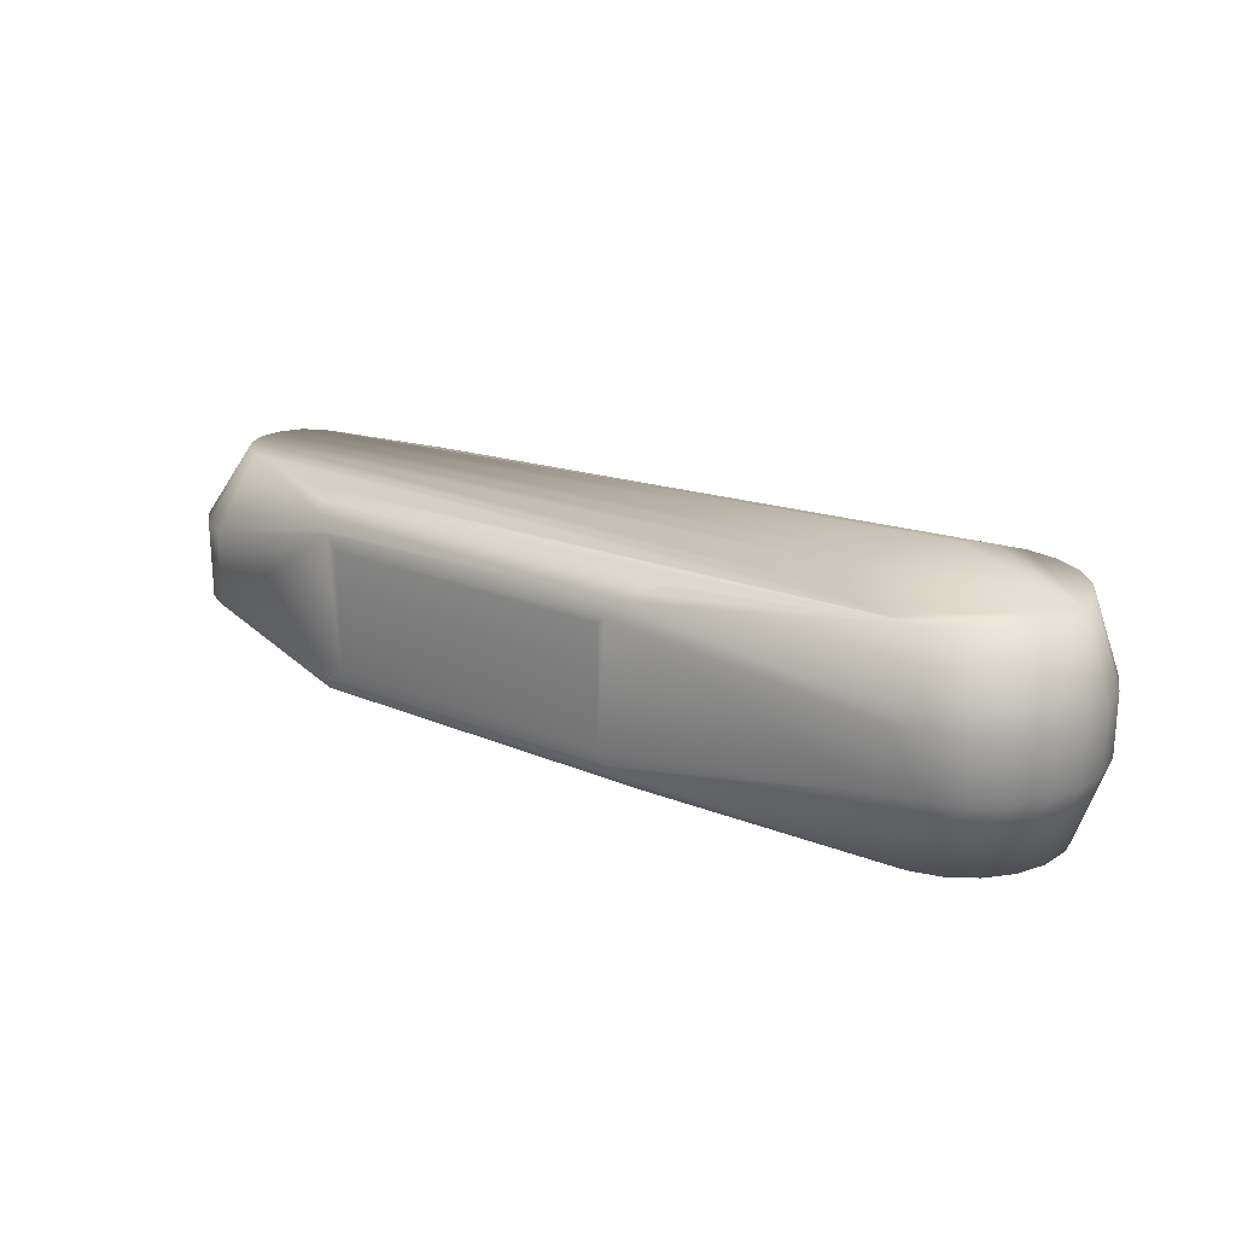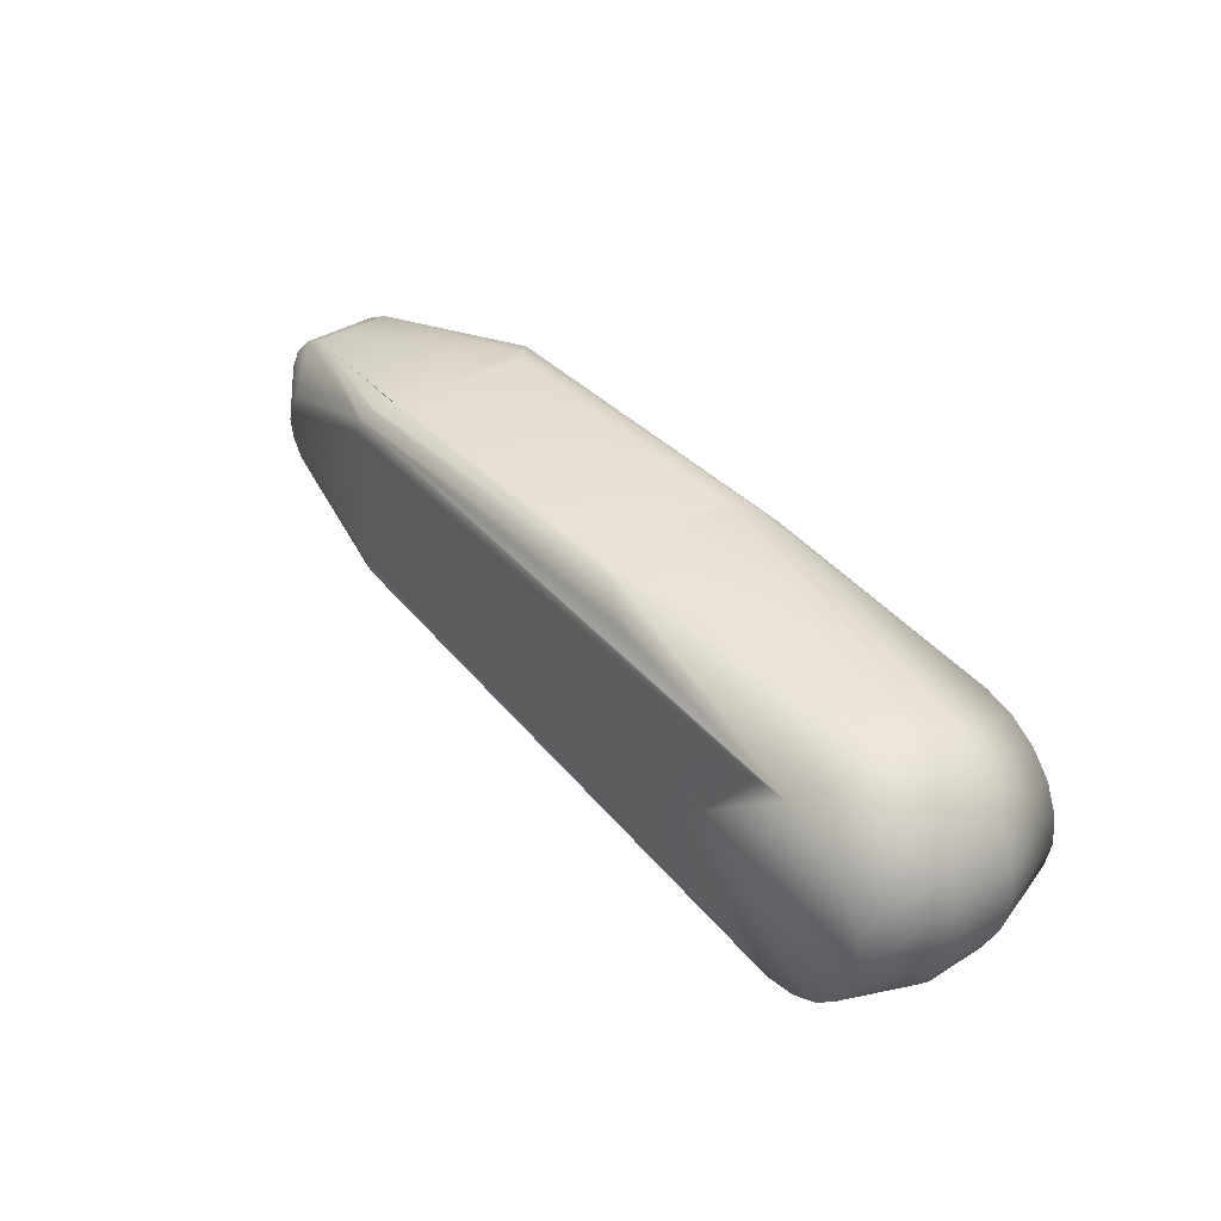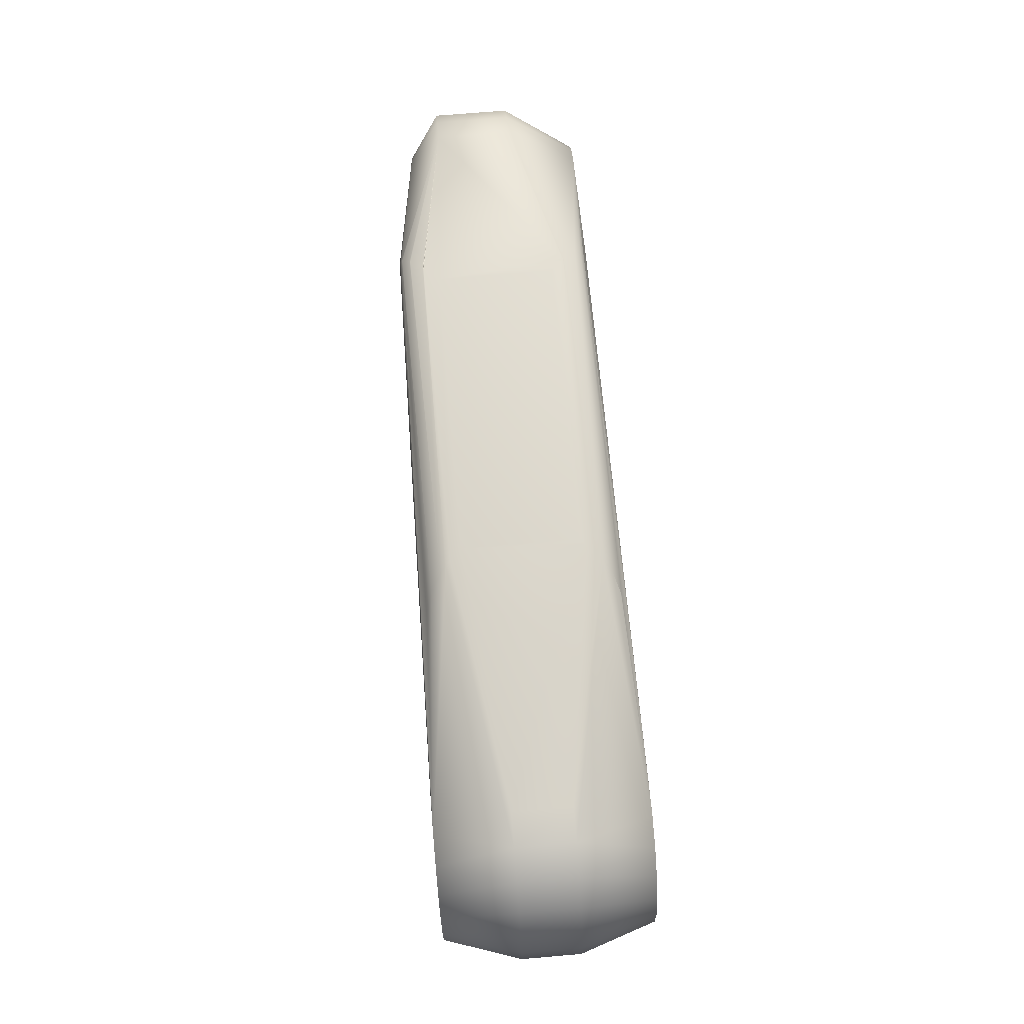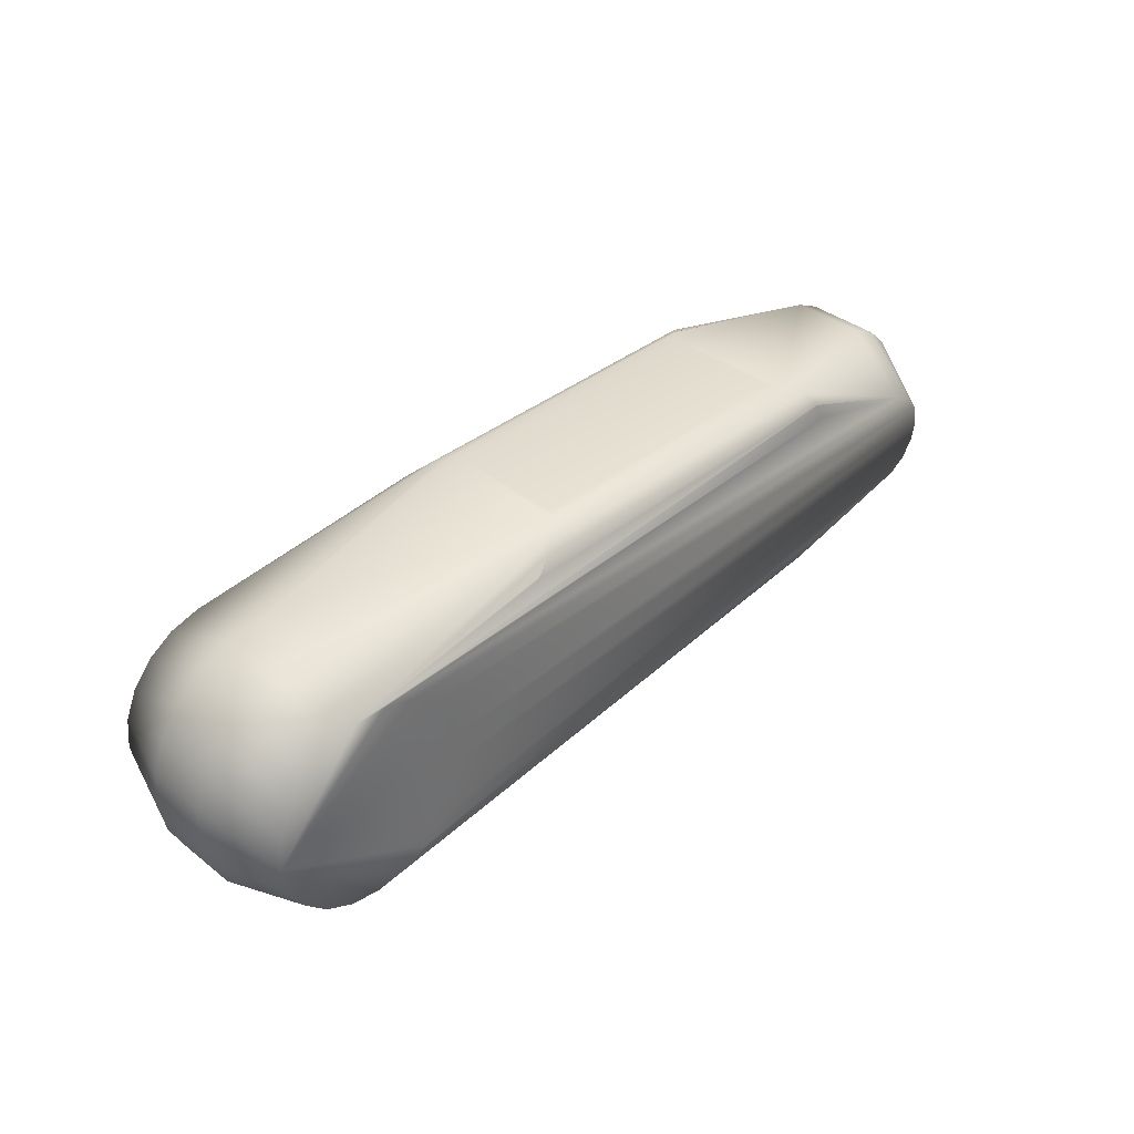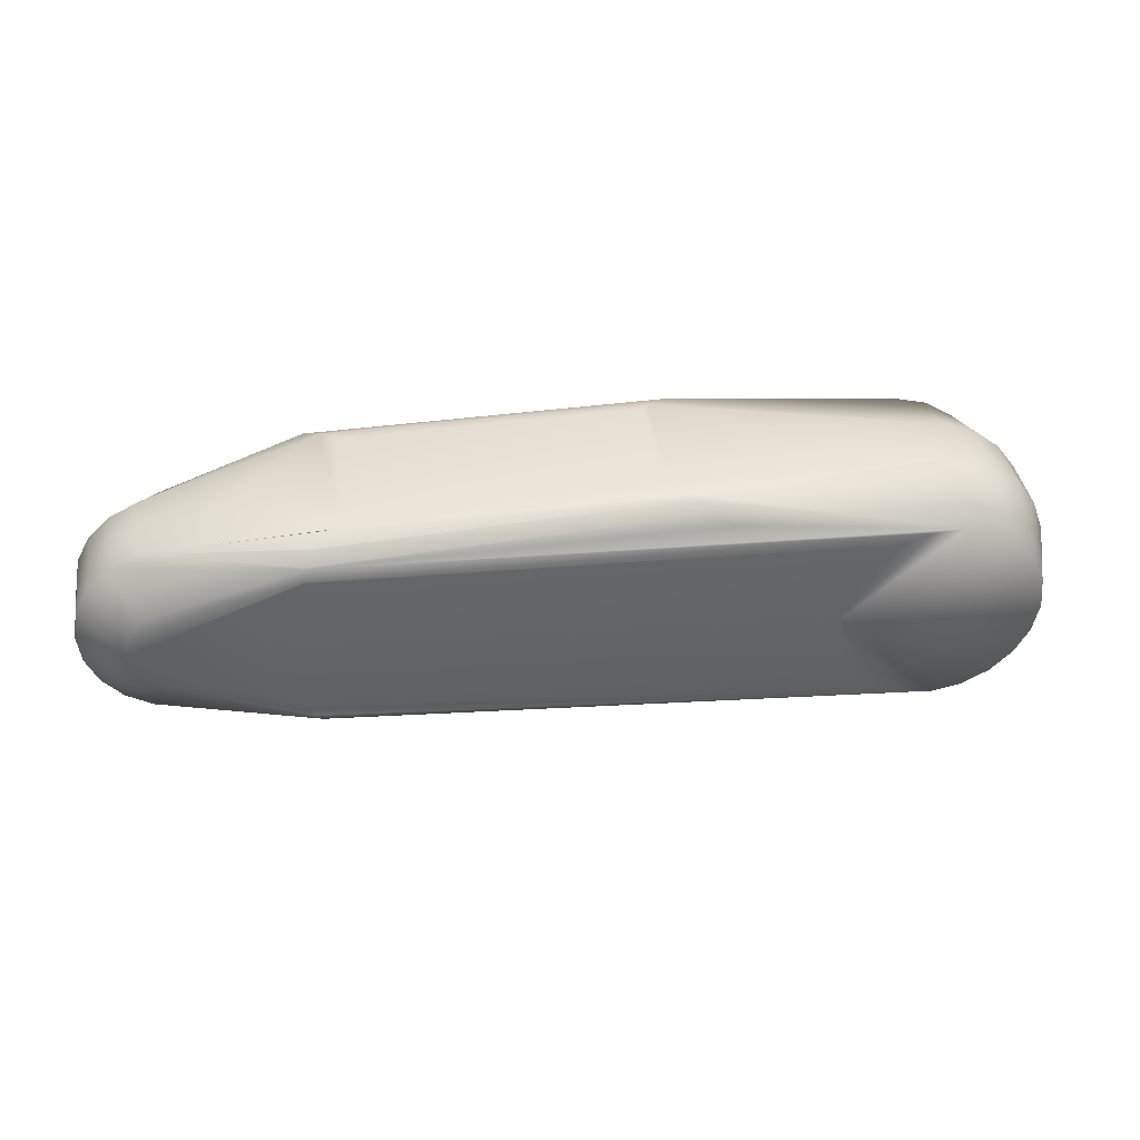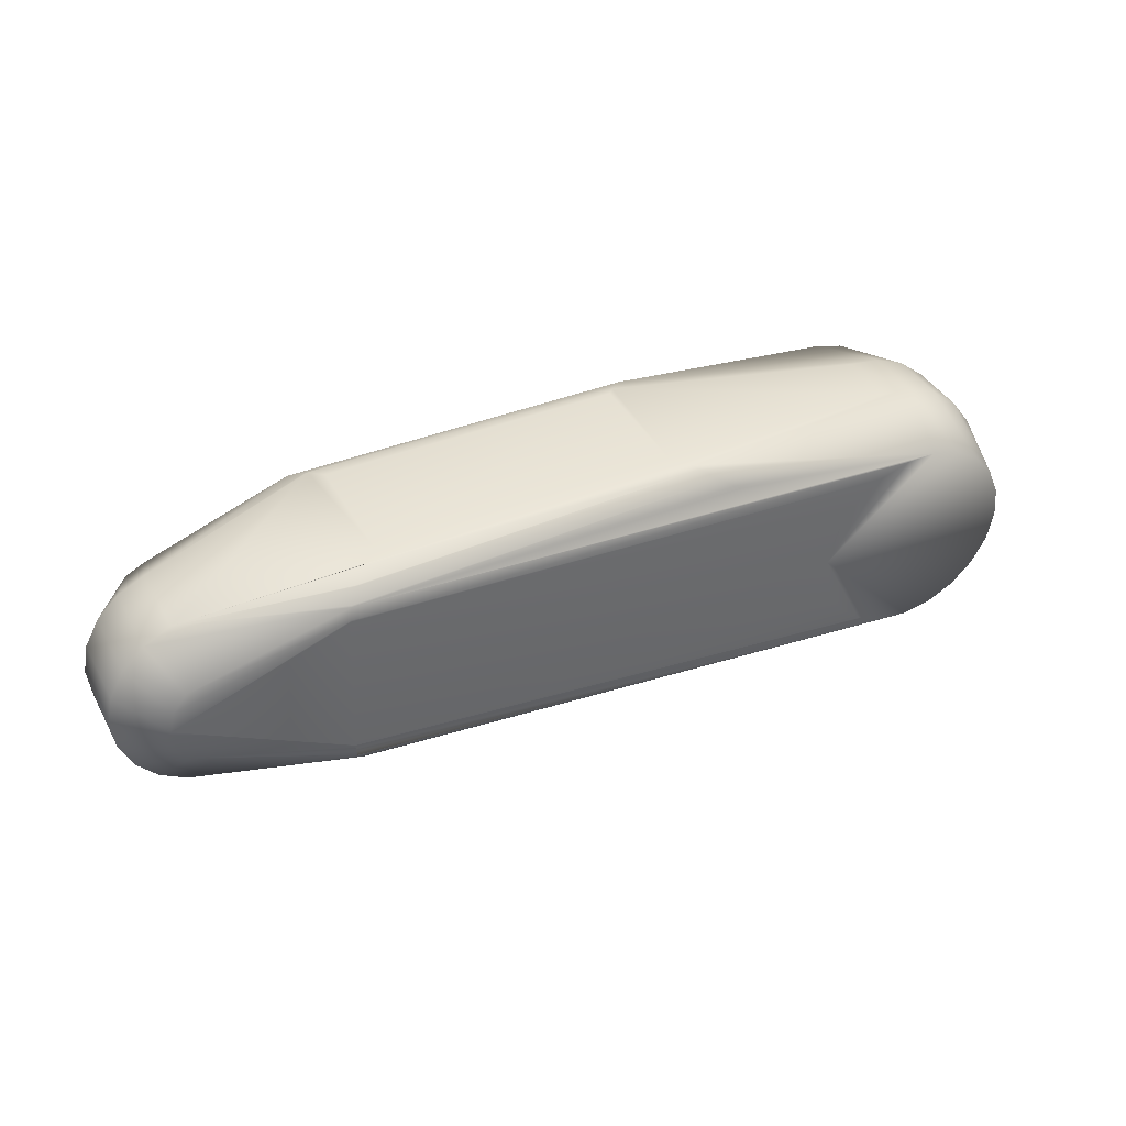
<metadata>
{"format":"obj","ext":"obj","renderer":"f3d","projection":"perspective","resolution":1024,"background":"white","views":[{"elev":22.0,"azim":-143.8,"up":"+Z"},{"elev":38.4,"azim":-128.1,"up":"+Y"},{"elev":71.3,"azim":-94.9,"up":"+Y"},{"elev":37.6,"azim":-45.2,"up":"+Y"},{"elev":39.5,"azim":170.5,"up":"+Y"},{"elev":39.3,"azim":153.5,"up":"+Y"}]}
</metadata>
<code>
o Bhand_Finger_Med_Link_Convex_Bhand_Finger_Med_Link_Convex
v 0.001805 0.009836 0.0097
v 0.07128 0.007817 0.00917
v 0.05858 0.01117 0.009096
v 0.004624 0.008867 0.0097
v -0.001174 0.009931 -0.0113
v -0.003321 0.01205 -0.00375
v 0.02396 0.01467 -0.008083
v 0.07493 0.003214 0.00917
v 0.009815 0.001913 0.0097
v 0.009991 0.000429 0.0097
v 0.05825 0.01252 -0.01017
v 0.07279 0.01206 -0.00535
v 0.05834 0.01237 -0.01026
v 0.05749 0.01375 -0.009407
v 0.05616 0.01467 -0.008083
v 0.0574 0.01381 -0.009316
v 0.0219 0.01342 -0.009684
v 0.05606 0.01469 -0.007987
v 0.05458 0.015 -0.0065
v 0.07539 0.01078 -0.00535
v -0.003251 -0.009457 -0.0113
v -0.005461 -0.01124 -0.00375
v -0.005894 -0.008078 -0.0113
v -0.008253 -0.009389 -0.00375
v 0.01919 -0.01063 -0.007944
v 0.00107 -0.01245 -0.00375
v -0.000319 -0.009995 -0.0113
v -0.009673 0.002535 -0.0113
v -0.011 0.005938 -0.00375
v -0.008496 0.005274 -0.0113
v -0.009673 0.002535 0.0097
v -0.011 0.005938 0.00215
v -0.01218 0.002802 0.00215
v 0.009943 -0.001065 0.0097
v 0.07603 -0.004285 0.00215
v 0.07344 -0.000569 0.00917
v 0.07168 -0.001685 0.00917
v 0.005367 -0.008438 0.0097
v 0.007615 -0.006481 0.0097
v 0.07911 0.000533 0.00215
v 0.07943 0.003407 0.00215
v -0.003321 0.01205 0.00215
v -0.004049 0.009144 0.0097
v -0.001174 0.009931 0.0097
v 0.0234 0.01438 0.007247
v 0.0234 0.01438 -0.008647
v 0.01992 0.01217 -0.01033
v 0.05611 0.01469 -0.008028
v 0.02444 0.01477 -0.007603
v 0.02554 0.015 -0.0065
v 0 0.0125 -0.00375
v 0.02491 0.01495 0.005736
v 0.02554 0.015 0.0051
v 0.05458 0.015 0.0051
v 0.07887 0.006244 0.00215
v 0.07748 0.00878 0.00215
v 0.07539 0.01078 0.00215
v 0.07312 0.006856 0.00917
v 0.007032 0.00711 0.0097
v 0.07312 0.006856 -0.00845
v 0.07748 0.00878 -0.00535
v 0.07441 0.005228 -0.00845
v 0.07887 0.006244 -0.00535
v 0.07279 0.01206 0.00215
v 0.05724 0.01399 0.007757
v 0.05858 0.01117 -0.0105
v 0.07603 -0.004285 -0.00535
v 0.07356 -0.005782 -0.00535
v 0.07168 -0.001685 -0.00845
v 0.00107 -0.01245 0.00215
v 0.05556 -0.007771 0.0051
v 0.02065 -0.01077 0.0051
v -0.008013 -0.005982 -0.0113
v -0.002277 -0.01229 -0.00375
v -0.009991 -0.000429 -0.0113
v -0.0119 -0.003835 -0.00375
v -0.01249 -0.000536 -0.00375
v -0.009421 -0.003354 -0.0113
v -0.01218 0.002802 -0.00375
v -0.006404 0.01073 0.00215
v -0.006564 0.007544 0.0097
v -0.009026 0.008647 0.00215
v -0.004049 0.009144 -0.0113
v -0.009026 0.008647 -0.00375
v -0.006564 0.007544 -0.0113
v -0.008496 0.005274 0.0097
v 0.009187 -0.003949 0.0097
v 0.07459 0.001164 0.00917
v 0.002641 -0.009645 0.0097
v 0.01906 -0.01058 0.00667
v -0.000319 -0.009995 0.0097
v -0.002277 -0.01229 0.00215
v 0.007615 -0.006481 -0.0113
v 0.0592 -0.003443 -0.0105
v 0.005367 -0.008438 -0.0113
v 0.05921 -0.003614 -0.0105
v 0.002641 -0.009645 -0.0113
v 0.07459 0.001164 -0.00845
v 0.07911 0.000533 -0.00535
v 0.07794 -0.002113 -0.00535
v 0.05861 -0.005778 -0.009789
v 0.05897 -0.005163 -0.01012
v 0.02046 0.01251 -0.01015
v 0 0.0125 0.00215
v 0.07441 0.005228 0.00917
v 0.008815 0.004721 0.0097
v 0.05824 0.01252 0.008765
v 0.05779 0.01328 0.008389
v 0.0582 0.01269 0.008723
v 0.05584 0.0148 0.006357
v -0.003251 -0.009457 0.0097
v -0.005894 -0.008078 0.0097
v -0.005461 -0.01124 0.00215
v -0.01045 -0.006858 -0.00375
v -0.009421 -0.003354 0.0097
v -0.01045 -0.006858 0.00215
v -0.008013 -0.005982 0.0097
v -0.0119 -0.003835 0.00215
v 0.004624 0.008867 -0.0113
v 0.05858 0.011 -0.0105
v 0.05812 -0.006537 -0.009157
v 0.07075 -0.006465 -0.00535
v 0.05679 -0.007461 -0.007757
v 0.02065 -0.01077 -0.0065
v 0.07356 -0.005782 0.00215
v 0.05835 -0.006274 0.008007
v -0.006404 0.01073 -0.00375
v 0.07794 -0.002113 0.00215
v 0.05907 -0.004831 0.008857
v 0.01765 -0.009772 0.008007
v 0.05711 -0.00731 0.006683
v 0.07075 -0.006465 0.00215
v 0.07344 -0.000569 -0.00845
v 0.05898 -0.005115 -0.01013
v 0.05821 0.01265 0.008735
v 0.02027 0.01239 0.008852
v 0.05605 0.01467 0.00657
v -0.01249 -0.000536 0.00215
v -0.009991 -0.000429 0.0097
v -0.008253 -0.009389 0.00215
v 0.001805 0.009836 -0.0113
v 0.008815 0.004721 -0.0113
v 0.007032 0.00711 -0.0113
v 0.05703 -0.007296 -0.008007
v 0.01776 -0.009869 -0.009303
v 0.05556 -0.007771 -0.0065
v 0.06963 -0.00199 0.00917
v 0.05705 -0.007326 0.006628
v 0.05826 -0.006345 0.007916
v 0.01905 -0.01058 0.006683
v 0.009187 -0.003949 -0.0113
v 0.009943 -0.001065 -0.0113
v 0.009815 0.001913 -0.0113
v 0.07943 0.003407 -0.00535
v 0.07493 0.003214 -0.00845
v 0.05899 -0.004989 -0.01017
v 0.02218 0.0136 0.008137
v 0.01911 -0.01058 -0.008021
v 0.01775 -0.009828 0.007916
v 0.009991 0.000429 -0.0113
v 0.02048 0.01252 0.008774
v 0.01767 -0.009785 0.007985
f 153 160 142
f 1 2 3
f 2 1 4
f 5 6 7
f 8 9 10
f 11 12 13
f 12 11 14
f 15 12 16
f 14 16 12
f 11 17 14
f 13 17 11
f 18 15 7
f 18 19 12
f 12 20 13
f 21 22 23
f 23 22 24
f 25 26 27
f 28 29 30
f 31 32 33
f 8 10 34
f 35 36 37
f 38 36 39
f 38 37 36
f 8 40 41
f 42 43 44
f 42 44 45
f 3 44 1
f 17 46 14
f 16 14 46
f 5 7 46
f 17 5 46
f 15 46 7
f 16 46 15
f 5 47 13
f 15 48 12
f 12 48 18
f 18 48 15
f 19 49 50
f 49 18 7
f 18 49 19
f 50 51 52
f 49 51 50
f 6 51 7
f 7 51 49
f 53 52 54
f 52 53 50
f 55 8 41
f 56 57 58
f 2 58 57
f 59 58 4
f 58 2 4
f 20 60 13
f 20 61 60
f 62 60 61
f 63 62 61
f 2 57 64
f 65 2 64
f 60 66 13
f 62 66 60
f 67 68 69
f 70 71 72
f 73 23 24
f 74 22 21
f 27 74 21
f 27 26 74
f 75 76 77
f 76 75 78
f 79 29 28
f 75 79 28
f 77 79 75
f 42 80 43
f 81 43 80
f 81 80 82
f 83 6 5
f 84 85 30
f 29 84 30
f 32 31 86
f 32 86 82
f 82 86 81
f 34 87 88
f 34 88 8
f 8 88 40
f 87 39 88
f 36 88 39
f 38 89 37
f 90 70 72
f 71 90 72
f 91 92 70
f 93 94 95
f 94 96 95
f 96 97 95
f 98 99 100
f 68 101 102
f 68 102 69
f 97 102 27
f 27 102 101
f 17 103 5
f 103 47 5
f 13 103 17
f 47 103 13
f 51 104 52
f 45 52 104
f 104 42 45
f 55 56 105
f 58 105 56
f 55 105 8
f 9 105 106
f 9 8 105
f 59 106 105
f 105 58 59
f 2 107 3
f 44 3 107
f 65 108 2
f 2 108 109
f 52 110 54
f 54 110 19
f 110 64 12
f 19 110 12
f 45 110 52
f 111 112 113
f 92 111 113
f 92 91 111
f 73 24 114
f 73 114 78
f 114 76 78
f 115 116 117
f 118 116 115
f 119 66 120
f 68 121 101
f 122 121 68
f 121 27 101
f 123 124 25
f 25 124 26
f 37 125 35
f 126 125 37
f 83 85 127
f 84 127 85
f 83 127 6
f 36 35 128
f 128 88 36
f 88 128 40
f 91 129 89
f 126 129 91
f 129 126 37
f 126 91 130
f 125 131 132
f 98 133 96
f 102 133 69
f 69 133 67
f 67 133 100
f 98 100 133
f 96 134 97
f 102 134 96
f 102 97 134
f 109 135 2
f 2 135 107
f 109 44 135
f 107 135 44
f 109 136 44
f 108 136 109
f 64 137 65
f 110 137 64
f 65 137 45
f 110 45 137
f 138 139 33
f 33 139 31
f 138 118 139
f 115 139 118
f 117 140 112
f 116 140 117
f 112 140 113
f 119 141 66
f 13 141 5
f 66 141 13
f 142 143 120
f 120 143 119
f 123 144 122
f 144 121 122
f 123 25 144
f 121 144 25
f 121 145 27
f 122 146 123
f 124 123 146
f 124 146 26
f 89 147 37
f 37 147 129
f 129 147 89
f 90 71 148
f 71 132 148
f 131 148 132
f 126 149 125
f 125 149 131
f 148 150 90
f 131 150 148
f 149 150 131
f 70 150 91
f 90 150 70
f 94 93 151
f 151 152 94
f 142 120 153
f 154 99 155
f 98 155 99
f 154 155 63
f 63 155 62
f 155 66 62
f 66 155 120
f 94 120 155
f 94 155 96
f 98 96 155
f 96 156 102
f 133 156 96
f 133 102 156
f 44 157 45
f 108 157 136
f 65 45 157
f 157 108 65
f 27 158 25
f 145 158 27
f 121 25 158
f 145 121 158
f 150 159 91
f 159 150 149
f 126 159 149
f 94 160 120
f 153 120 160
f 152 160 94
f 136 161 44
f 161 157 44
f 157 161 136
f 130 162 126
f 162 159 126
f 130 91 162
f 159 162 91
f 56 61 20
f 56 20 57
f 50 53 19
f 19 53 54
f 56 63 61
f 55 63 56
f 20 64 57
f 20 12 64
f 79 32 29
f 32 79 33
f 32 84 29
f 32 82 84
f 74 92 22
f 22 92 113
f 70 92 26
f 74 26 92
f 51 6 104
f 42 104 6
f 79 138 33
f 79 77 138
f 76 138 77
f 118 138 76
f 118 76 116
f 114 116 76
f 68 125 122
f 122 125 132
f 35 125 67
f 67 125 68
f 42 6 127
f 42 127 80
f 84 82 127
f 80 127 82
f 35 67 128
f 67 100 128
f 99 128 100
f 40 128 99
f 40 99 154
f 40 154 41
f 154 63 55
f 154 55 41
f 44 139 1
f 59 139 106
f 106 139 9
f 34 139 87
f 1 139 4
f 87 139 39
f 39 139 38
f 112 139 117
f 9 139 10
f 139 59 4
f 111 139 112
f 81 139 43
f 139 34 10
f 86 139 81
f 139 44 43
f 89 38 139
f 86 31 139
f 89 139 91
f 111 91 139
f 115 117 139
f 113 140 22
f 22 140 24
f 116 114 140
f 114 24 140
f 132 146 122
f 71 146 132
f 26 146 70
f 71 70 146
f 23 160 21
f 85 160 30
f 93 95 160
f 30 160 28
f 27 21 160
f 160 141 119
f 83 160 85
f 73 160 23
f 75 28 160
f 97 27 160
f 73 78 160
f 75 160 78
f 83 5 160
f 97 160 95
f 151 160 152
f 143 160 119
f 141 160 5
f 143 142 160
f 151 93 160

</code>
